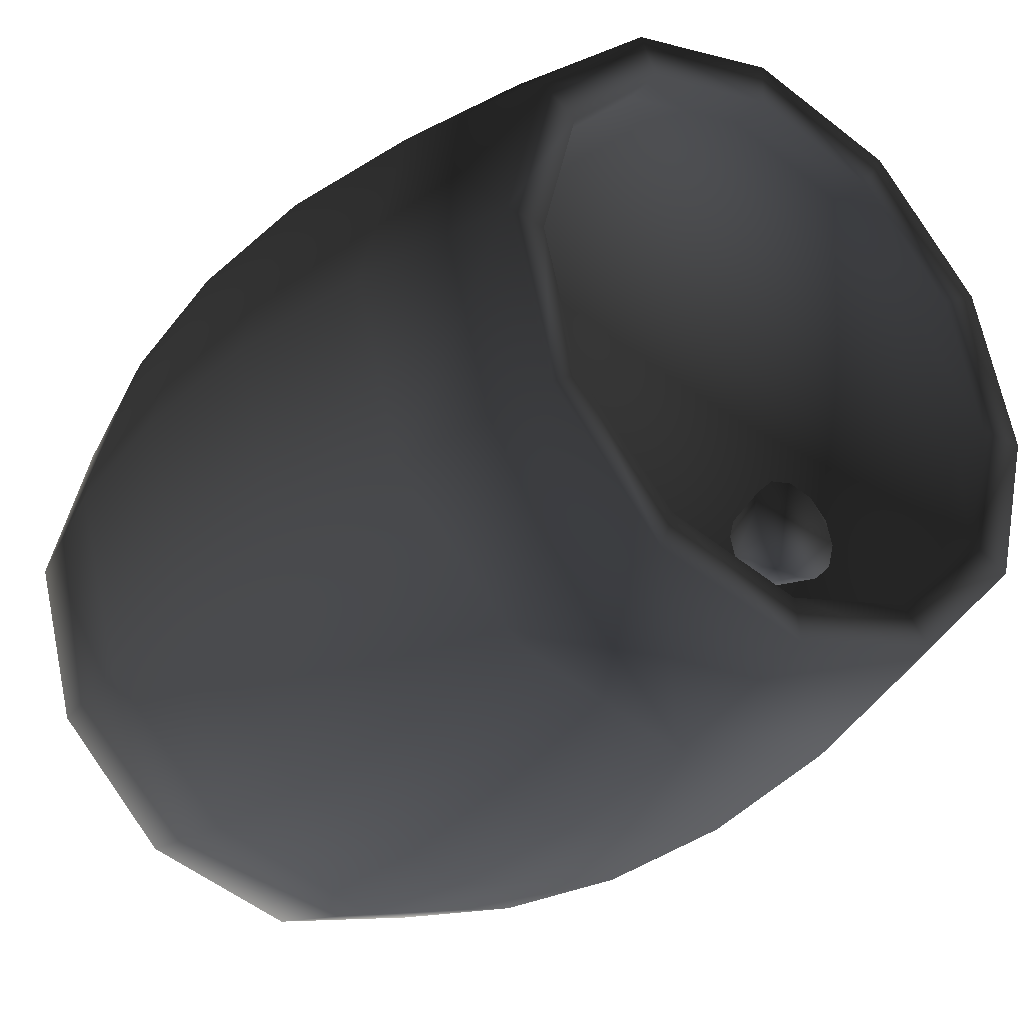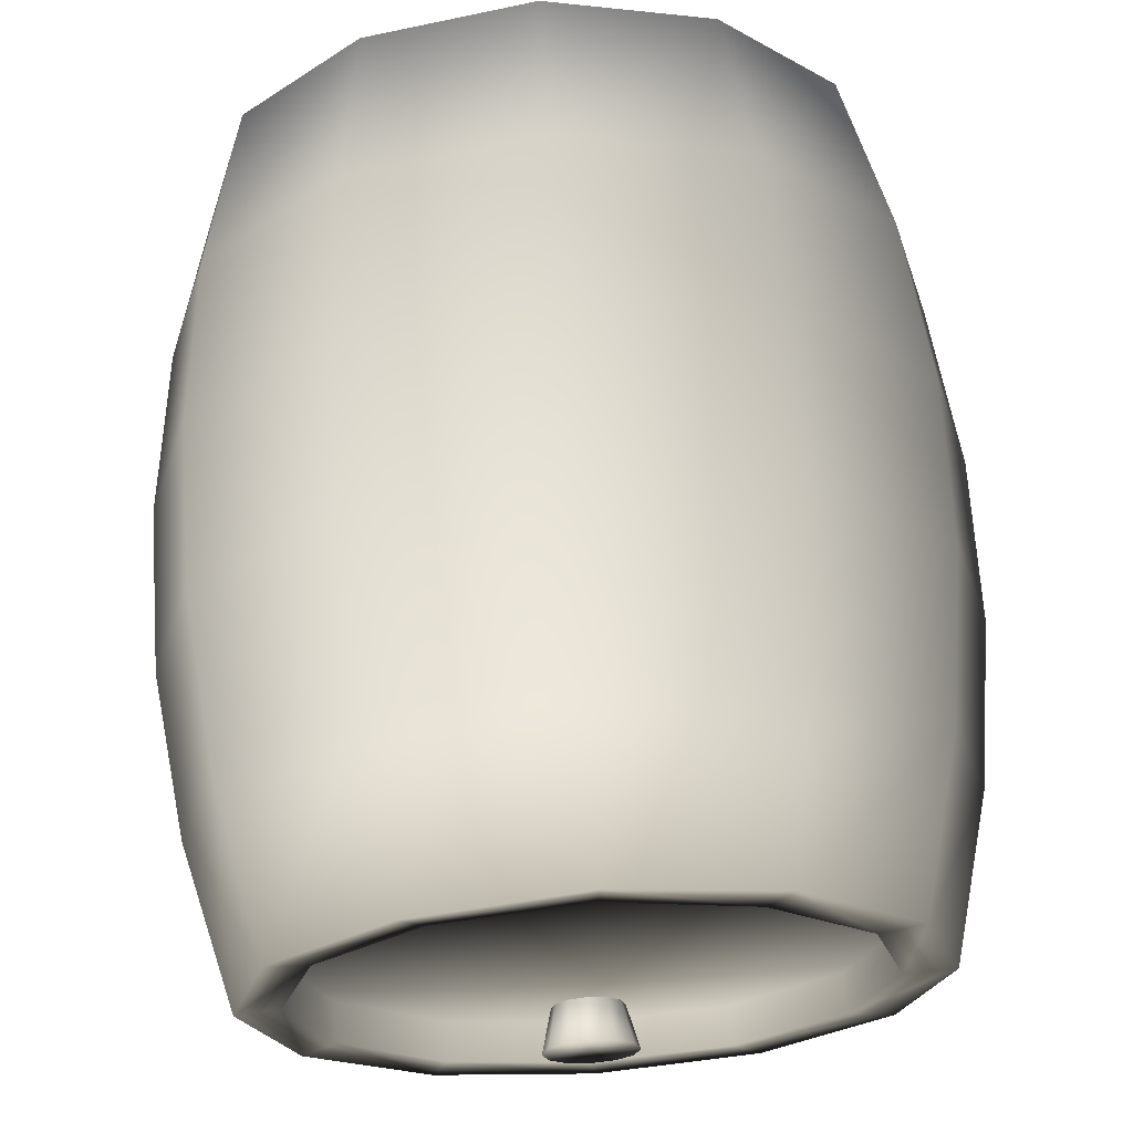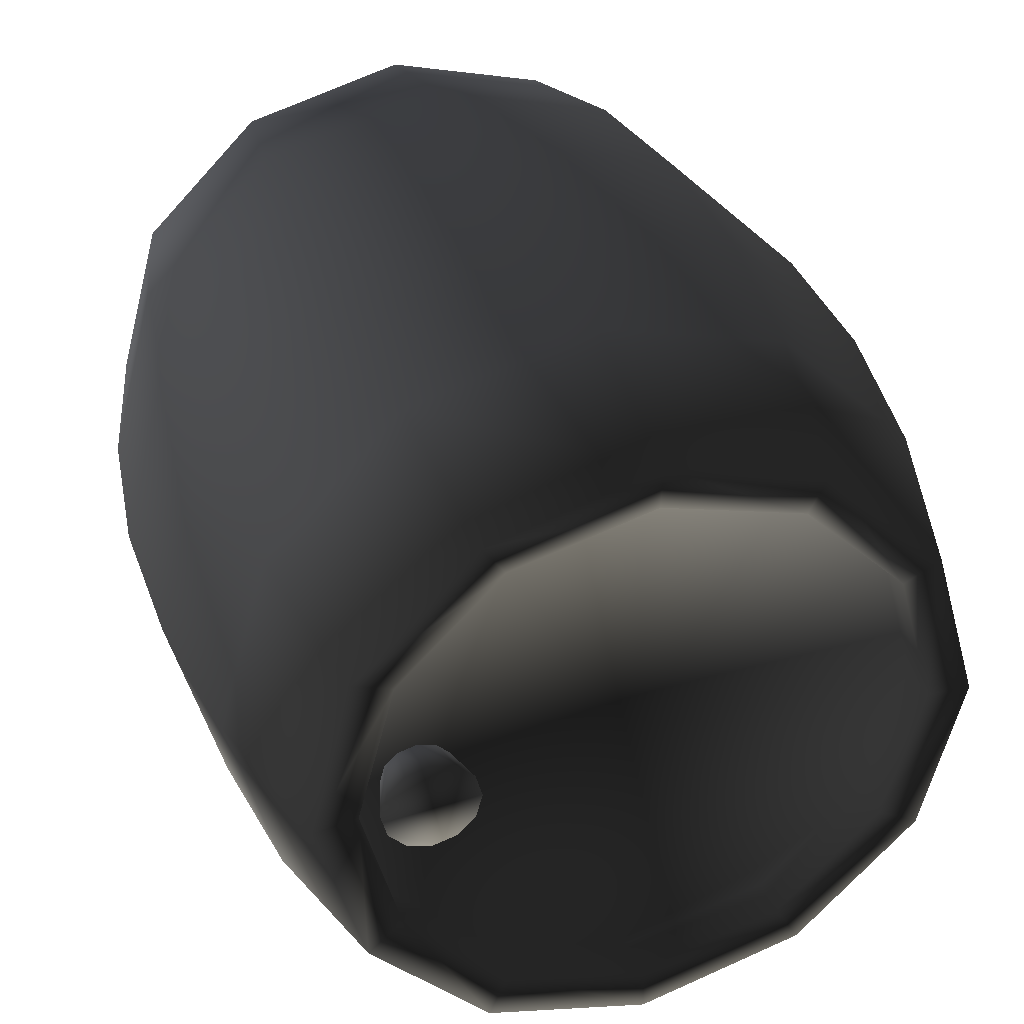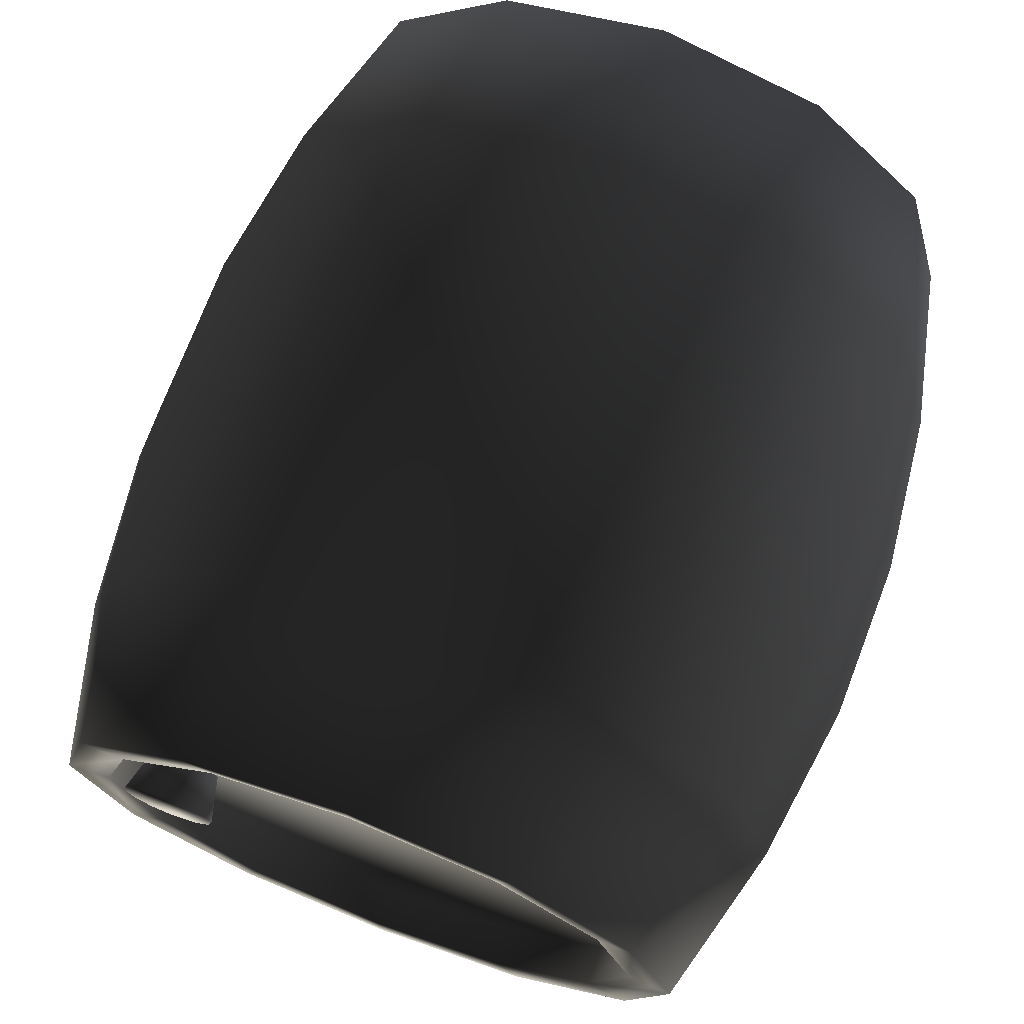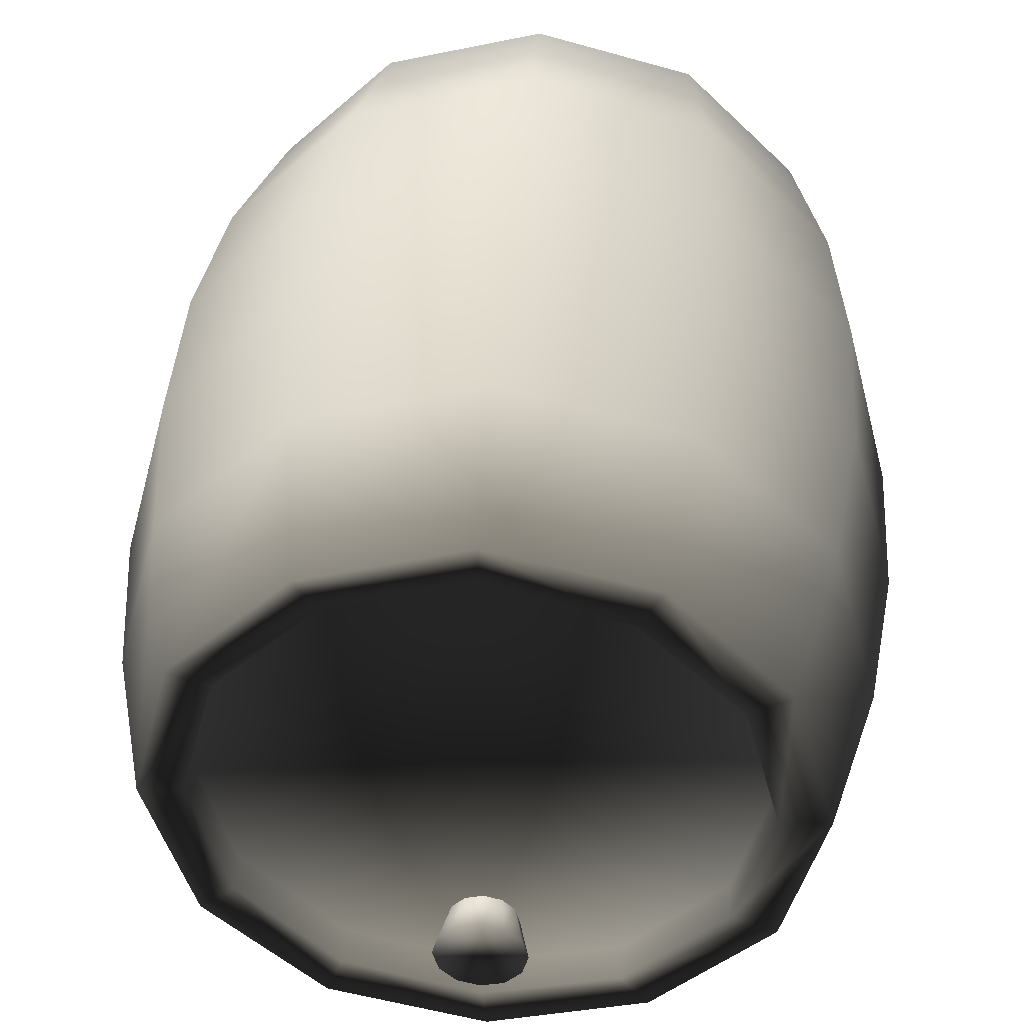
<metadata>
{"format":"obj","ext":"obj","renderer":"f3d","projection":"perspective","resolution":1024,"background":"white","views":[{"elev":-30.4,"azim":52.3,"up":"+Y"},{"elev":67.1,"azim":86.2,"up":"+Y"},{"elev":35.4,"azim":71.8,"up":"+Z"},{"elev":71.7,"azim":110.9,"up":"+Z"},{"elev":41.6,"azim":93.8,"up":"+Y"}]}
</metadata>
<code>
v -0.6665 0.8715 0.3697
v -0.667 0.6442 0.43
v -0.6643 0.6457 0.5122
v -0.6665 0.417 0.3697
v -0.667 0.6442 0.43
v -0.6023 0.6442 0.4305
v -0.6018 0.417 0.3702
v -0.6651 0.2507 0.205
v -0.6665 0.417 0.3697
v -0.6018 0.417 0.3702
v -0.6004 0.2507 0.2056
v -0.6631 0.1898 -0.01997
v -0.6651 0.2507 0.205
v -0.6004 0.2507 0.2056
v -0.5984 0.1898 -0.0194
v -0.6612 0.2507 -0.2449
v -0.6631 0.1898 -0.01997
v -0.5984 0.1898 -0.0194
v -0.5964 0.2507 -0.2444
v -0.6597 0.417 -0.4096
v -0.6612 0.2507 -0.2449
v -0.5964 0.2507 -0.2444
v -0.595 0.417 -0.4091
v -0.6592 0.6442 -0.4699
v -0.6597 0.417 -0.4096
v -0.595 0.417 -0.4091
v -0.5945 0.6442 -0.4693
v -0.6597 0.8715 -0.4096
v -0.6592 0.6442 -0.4699
v -0.5945 0.6442 -0.4693
v -0.595 0.8715 -0.4091
v -0.6612 1.038 -0.2449
v -0.6597 0.8715 -0.4096
v -0.595 0.8715 -0.4091
v -0.5964 1.038 -0.2444
v -0.6631 1.099 -0.01997
v -0.6612 1.038 -0.2449
v -0.5964 1.038 -0.2444
v -0.5984 1.099 -0.0194
v -0.6651 1.038 0.205
v -0.6631 1.099 -0.01997
v -0.5984 1.099 -0.0194
v -0.6004 1.038 0.2056
v -0.6665 0.8715 0.3697
v -0.6651 1.038 0.205
v -0.6004 1.038 0.2056
v -0.6018 0.8715 0.3702
v -0.667 0.6442 0.43
v -0.6665 0.8715 0.3697
v -0.6018 0.8715 0.3702
v -0.6023 0.6442 0.4305
v 0.6742 0.6442 0.4417
v 0.6748 0.417 0.3814
v 0.61 0.417 0.3808
v 0.6095 0.6442 0.4411
v 0.6748 0.417 0.3814
v 0.6762 0.2507 0.2167
v 0.6115 0.2507 0.2161
v 0.61 0.417 0.3808
v 0.6762 0.2507 0.2167
v 0.6782 0.1898 -0.008261
v 0.6134 0.1898 -0.008826
v 0.6115 0.2507 0.2161
v 0.6782 0.1898 -0.008261
v 0.6801 0.2507 -0.2332
v 0.6154 0.2507 -0.2338
v 0.6134 0.1898 -0.008826
v 0.6801 0.2507 -0.2332
v 0.6816 0.417 -0.3979
v 0.6168 0.417 -0.3985
v 0.6154 0.2507 -0.2338
v 0.6816 0.417 -0.3979
v 0.6821 0.6442 -0.4582
v 0.6174 0.6442 -0.4588
v 0.6168 0.417 -0.3985
v 0.6821 0.6442 -0.4582
v 0.6816 0.8715 -0.3979
v 0.6168 0.8715 -0.3985
v 0.6174 0.6442 -0.4588
v 0.6816 0.8715 -0.3979
v 0.6801 1.038 -0.2332
v 0.6154 1.038 -0.2338
v 0.6168 0.8715 -0.3985
v 0.6801 1.038 -0.2332
v 0.677 1.1 -0.01105
v 0.6134 1.099 -0.008826
v 0.6154 1.038 -0.2338
v 0.677 1.1 -0.01105
v 0.6762 1.038 0.2167
v 0.6115 1.038 0.2161
v 0.6134 1.099 -0.008826
v 0.6762 1.038 0.2167
v 0.6748 0.8715 0.3814
v 0.61 0.8715 0.3808
v 0.6115 1.038 0.2161
v 0.6748 0.8715 0.3814
v 0.6742 0.6442 0.4417
v 0.6095 0.6442 0.4411
v 0.61 0.8715 0.3808
v 0.6742 0.6442 0.4417
v 0.6805 0.6442 0.512
v 0.6821 0.3784 0.4359
v 0.6748 0.417 0.3814
v 0.6748 0.417 0.3814
v 0.6821 0.3784 0.4359
v 0.6805 0.1838 0.2432
v 0.6762 0.2507 0.2167
v 0.6762 0.2507 0.2167
v 0.6805 0.1838 0.2432
v 0.6805 0.1181 -0.01704
v 0.6782 0.1898 -0.008261
v 0.6782 0.1898 -0.008261
v 0.6805 0.1181 -0.01704
v 0.6821 0.1942 -0.28
v 0.6801 0.2507 -0.2332
v 0.6801 0.2507 -0.2332
v 0.6821 0.1942 -0.28
v 0.6805 0.3869 -0.4746
v 0.6816 0.417 -0.3979
v 0.6816 0.417 -0.3979
v 0.6805 0.3869 -0.4746
v 0.6805 0.6472 -0.5402
v 0.6821 0.6442 -0.4582
v 0.6821 0.6442 -0.4582
v 0.6805 0.6472 -0.5402
v 0.6821 0.9101 -0.4642
v 0.6816 0.8715 -0.3979
v 0.6816 0.8715 -0.3979
v 0.6821 0.9101 -0.4642
v 0.6805 1.105 -0.2715
v 0.6801 1.038 -0.2332
v 0.6801 1.038 -0.2332
v 0.6805 1.105 -0.2715
v 0.6805 1.17 -0.01119
v 0.677 1.1 -0.01105
v 0.677 1.1 -0.01105
v 0.6805 1.17 -0.01119
v 0.6821 1.094 0.2517
v 0.6762 1.038 0.2167
v 0.6762 1.038 0.2167
v 0.6821 1.094 0.2517
v 0.6805 0.9016 0.4464
v 0.6748 0.8715 0.3814
v 0.6748 0.8715 0.3814
v 0.6805 0.9016 0.4464
v 0.6805 0.6442 0.512
v 0.6742 0.6442 0.4417
v -0.6631 0.3784 0.4418
v -0.6643 0.6457 0.5122
v -0.667 0.6442 0.43
v -0.6665 0.417 0.3697
v -0.6631 0.1838 0.2491
v -0.6631 0.3784 0.4418
v -0.6665 0.417 0.3697
v -0.6651 0.2507 0.205
v -0.662 0.1124 -0.01558
v -0.6631 0.1838 0.2491
v -0.6651 0.2507 0.205
v -0.6631 0.1898 -0.01997
v -0.6604 0.1835 -0.2824
v -0.662 0.1124 -0.01558
v -0.6631 0.1898 -0.01997
v -0.6612 0.2507 -0.2449
v -0.66 0.3768 -0.4752
v -0.6604 0.1835 -0.2824
v -0.6612 0.2507 -0.2449
v -0.6597 0.417 -0.4096
v -0.6597 0.6442 -0.5462
v -0.66 0.3768 -0.4752
v -0.6597 0.417 -0.4096
v -0.6592 0.6442 -0.4699
v -0.6591 0.9101 -0.4759
v -0.6597 0.6442 -0.5462
v -0.6592 0.6442 -0.4699
v -0.6597 0.8715 -0.4096
v -0.6608 1.105 -0.2832
v -0.6591 0.9101 -0.4759
v -0.6597 0.8715 -0.4096
v -0.6612 1.038 -0.2449
v -0.662 1.176 -0.0185
v -0.6608 1.105 -0.2832
v -0.6612 1.038 -0.2449
v -0.6631 1.099 -0.01997
v -0.6623 1.105 0.2475
v -0.662 1.176 -0.0185
v -0.6631 1.099 -0.01997
v -0.6651 1.038 0.205
v -0.664 0.9117 0.4411
v -0.6623 1.105 0.2475
v -0.6651 1.038 0.205
v -0.6665 0.8715 0.3697
v -0.6018 0.417 0.3702
v -0.5984 0.6442 -0.0194
v -0.6004 0.2507 0.2056
v -0.5984 0.1898 -0.0194
v -0.5964 0.2507 -0.2444
v -0.595 0.417 -0.4091
v -0.5945 0.6442 -0.4693
v -0.595 0.8715 -0.4091
v -0.5964 1.038 -0.2444
v -0.5984 1.099 -0.0194
v -0.6004 1.038 0.2056
v -0.6023 0.6442 0.4305
v -0.6018 0.8715 0.3702
v 0.6154 1.038 -0.2338
v 0.6134 0.6442 -0.008826
v 0.6168 0.8715 -0.3985
v 0.6174 0.6442 -0.4588
v 0.6168 0.417 -0.3985
v 0.6134 0.1898 -0.008826
v 0.6115 0.2507 0.2161
v 0.6154 0.2507 -0.2338
v 0.6095 0.6442 0.4411
v 0.61 0.8715 0.3808
v 0.61 0.417 0.3808
v 0.6134 1.099 -0.008826
v 0.6115 1.038 0.2161
v 0.6862 0.2306 0.03054
v 0.6862 0.2983 0.06927
v 0.6862 0.2592 0.05889
v 0.6865 0.2306 -0.04692
v 0.6862 0.2201 -0.008192
v 0.6869 0.2983 -0.08565
v 0.6868 0.3375 -0.07527
v 0.6865 0.3661 -0.04692
v 0.6868 0.2592 -0.07527
v 0.6862 0.3766 -0.008192
v 0.6862 0.3661 0.03054
v 0.6862 0.3375 0.05889
v 0.6137 0.3491 0.02143
v 0.6862 0.3661 0.03054
v 0.6862 0.3766 -0.008192
v 0.6139 0.3276 0.04264
v 0.6862 0.3375 0.05889
v 0.614 0.2983 0.05041
v 0.6862 0.2983 0.06927
v 0.6139 0.2691 0.04264
v 0.6862 0.2592 0.05889
v 0.6137 0.2476 0.02143
v 0.6862 0.2306 0.03054
v 0.6134 0.2398 -0.008192
v 0.6862 0.2201 -0.008192
v 0.6865 0.2306 -0.04692
v 0.6137 0.2476 -0.03781
v 0.6868 0.2592 -0.07527
v 0.6139 0.2691 -0.05903
v 0.6869 0.2983 -0.08565
v 0.614 0.2983 -0.06679
v 0.6868 0.3375 -0.07527
v 0.6139 0.3276 -0.05903
v 0.6865 0.3661 -0.04692
v 0.6137 0.3491 -0.03781
v 0.6134 0.3569 -0.008192
v -0.662 1.176 -0.0185
v -0.6623 1.105 0.2475
v -0.3903 1.166 0.2849
v -0.3923 1.244 -0.01587
v -0.1218 1.195 0.3015
v -0.1238 1.278 -0.0147
v 0.1464 1.193 0.3015
v 0.1444 1.277 -0.01353
v 0.4144 1.159 0.2849
v 0.4125 1.241 -0.01236
v 0.6821 1.094 0.2517
v 0.6805 1.17 -0.01119
v 0.6805 0.9016 0.4464
v 0.4125 0.9402 0.5038
v 0.1444 0.9606 0.5326
v -0.1238 0.963 0.5326
v -0.3923 0.9472 0.5038
v -0.664 0.9117 0.4411
v 0.6805 0.6442 0.512
v 0.4125 0.6442 0.5826
v 0.1444 0.6442 0.6185
v -0.1238 0.6442 0.6196
v -0.3923 0.6442 0.5861
v -0.6643 0.6457 0.5122
v -0.6631 0.3784 0.4418
v -0.3923 0.3413 0.5038
v -0.1238 0.3255 0.5326
v 0.1444 0.3279 0.5326
v 0.4125 0.3483 0.5038
v 0.6821 0.3784 0.4359
v -0.6631 0.1838 0.2491
v -0.3903 0.1221 0.2849
v -0.1218 0.09309 0.3015
v 0.1464 0.09543 0.3015
v 0.4144 0.1291 0.2849
v 0.6805 0.1838 0.2432
v -0.662 0.1124 -0.01558
v -0.3923 0.04403 -0.01587
v -0.1238 0.01051 -0.0147
v 0.1444 0.01168 -0.01353
v 0.4125 0.04755 -0.01236
v 0.6805 0.1181 -0.01704
v -0.1238 0.09758 -0.3328
v -0.3923 0.1263 -0.3171
v -0.3903 0.3452 -0.5362
v -0.1218 0.3286 -0.5653
v -0.3923 0.6442 -0.6143
v -0.1238 0.6442 -0.6479
v -0.1218 0.9599 -0.5653
v 0.1464 0.9599 -0.5629
v 0.1444 1.191 -0.3305
v 0.4125 1.162 -0.31
v 0.4125 1.241 -0.01236
v 0.6805 1.17 -0.01119
v 0.6805 0.1181 -0.01704
v 0.4125 0.04755 -0.01236
v 0.4125 0.1263 -0.31
v 0.6821 0.1942 -0.28
v 0.4144 0.3452 -0.5292
v 0.6805 0.3869 -0.4746
v 0.4125 0.6442 -0.6108
v 0.6805 0.6472 -0.5402
v 0.6821 0.9101 -0.4642
v 0.1444 0.01168 -0.01353
v 0.1444 0.09758 -0.3305
v 0.1464 0.3286 -0.5629
v 0.1444 0.6442 -0.6467
v 0.4144 0.9433 -0.5292
v 0.6805 1.105 -0.2715
v -0.1238 1.191 -0.3328
v -0.1238 1.278 -0.0147
v 0.1444 1.277 -0.01353
v -0.3923 1.162 -0.3171
v -0.3923 1.244 -0.01587
v -0.6608 1.105 -0.2832
v -0.662 1.176 -0.0185
v -0.1238 0.01051 -0.0147
v -0.3923 0.04403 -0.01587
v -0.662 0.1124 -0.01558
v -0.6604 0.1835 -0.2824
v -0.6591 0.9101 -0.4759
v -0.3903 0.9433 -0.5362
v -0.6597 0.6442 -0.5462
v -0.66 0.3768 -0.4752
v -0.664 0.9117 0.4411
o beerkeg02.m2
g 0
f 1 2 3
f 4 5 6
f 6 7 4
f 8 9 10
f 10 11 8
f 12 13 14
f 14 15 12
f 16 17 18
f 18 19 16
f 20 21 22
f 22 23 20
f 24 25 26
f 26 27 24
f 28 29 30
f 30 31 28
f 32 33 34
f 34 35 32
f 36 37 38
f 38 39 36
f 40 41 42
f 42 43 40
f 44 45 46
f 46 47 44
f 48 49 50
f 50 51 48
f 52 53 54
f 54 55 52
f 56 57 58
f 58 59 56
f 60 61 62
f 62 63 60
f 64 65 66
f 66 67 64
f 68 69 70
f 70 71 68
f 72 73 74
f 74 75 72
f 76 77 78
f 78 79 76
f 80 81 82
f 82 83 80
f 84 85 86
f 86 87 84
f 88 89 90
f 90 91 88
f 92 93 94
f 94 95 92
f 96 97 98
f 98 99 96
f 100 101 102
f 102 103 100
f 104 105 106
f 106 107 104
f 108 109 110
f 110 111 108
f 112 113 114
f 114 115 112
f 116 117 118
f 118 119 116
f 120 121 122
f 122 123 120
f 124 125 126
f 126 127 124
f 128 129 130
f 130 131 128
f 132 133 134
f 134 135 132
f 136 137 138
f 138 139 136
f 140 141 142
f 142 143 140
f 144 145 146
f 146 147 144
f 148 149 150
f 150 151 148
f 152 153 154
f 154 155 152
f 156 157 158
f 158 159 156
f 160 161 162
f 162 163 160
f 164 165 166
f 166 167 164
f 168 169 170
f 170 171 168
f 172 173 174
f 174 175 172
f 176 177 178
f 178 179 176
f 180 181 182
f 182 183 180
f 184 185 186
f 186 187 184
f 188 189 190
f 190 191 188
f 192 193 194
f 194 193 195
f 195 193 196
f 197 193 198
f 196 193 197
f 198 193 199
f 199 193 200
f 201 193 202
f 200 193 201
f 203 193 192
f 204 193 203
f 202 193 204
f 205 206 207
f 207 206 208
f 208 206 209
f 210 206 211
f 212 206 210
f 209 206 212
f 213 206 214
f 215 206 213
f 211 206 215
f 216 206 205
f 217 206 216
f 214 206 217
f 218 219 220
f 218 221 219
f 218 222 221
f 223 224 225
f 221 226 223
f 221 223 225
f 221 225 219
f 225 227 228
f 225 228 219
f 228 229 219
f 230 231 232
f 231 230 233
f 233 234 231
f 234 233 235
f 235 236 234
f 236 235 237
f 237 238 236
f 238 237 239
f 239 240 238
f 240 239 241
f 241 242 240
f 243 242 241
f 241 244 243
f 245 243 244
f 244 246 245
f 247 245 246
f 246 248 247
f 249 247 248
f 248 250 249
f 251 249 250
f 250 252 251
f 232 251 252
f 252 253 232
f 232 253 230
f 254 255 256
f 256 257 254
f 257 256 258
f 258 259 257
f 259 258 260
f 260 261 259
f 261 260 262
f 262 263 261
f 263 262 264
f 264 265 263
f 266 264 262
f 262 267 266
f 267 262 260
f 260 268 267
f 268 260 258
f 258 269 268
f 269 258 256
f 256 270 269
f 270 256 255
f 255 271 270
f 272 266 267
f 267 273 272
f 273 267 268
f 268 274 273
f 274 268 269
f 269 275 274
f 275 269 270
f 270 276 275
f 276 270 271
f 271 277 276
f 276 277 278
f 278 279 276
f 275 276 279
f 279 280 275
f 274 275 280
f 280 281 274
f 273 274 281
f 281 282 273
f 272 273 282
f 282 283 272
f 279 278 284
f 284 285 279
f 280 279 285
f 285 286 280
f 281 280 286
f 286 287 281
f 282 281 287
f 287 288 282
f 283 282 288
f 288 289 283
f 285 284 290
f 290 291 285
f 286 285 291
f 291 292 286
f 287 286 292
f 292 293 287
f 288 287 293
f 293 294 288
f 289 288 294
f 294 295 289
f 296 297 298
f 298 299 296
f 299 298 300
f 300 301 299
f 302 301 300
f 301 302 303
f 304 303 302
f 303 304 305
f 306 305 304
f 305 306 307
f 308 309 310
f 310 311 308
f 311 310 312
f 312 313 311
f 313 312 314
f 314 315 313
f 316 315 314
f 309 317 318
f 318 310 309
f 310 318 319
f 319 312 310
f 312 319 320
f 320 314 312
f 321 314 320
f 314 321 316
f 322 316 321
f 296 318 317
f 318 296 299
f 299 319 318
f 319 299 301
f 301 320 319
f 303 320 301
f 320 303 321
f 305 321 303
f 321 305 322
f 307 322 305
f 323 324 325
f 324 323 326
f 326 327 324
f 327 326 328
f 328 329 327
f 317 330 296
f 330 331 297
f 297 296 330
f 331 332 333
f 333 297 331
f 334 328 326
f 326 335 334
f 335 326 323
f 336 334 335
f 297 333 337
f 337 298 297
f 298 337 336
f 336 300 298
f 335 300 336
f 300 335 302
f 323 302 335
f 302 323 304
f 325 304 323
f 304 325 306
f 3 338 1

</code>
